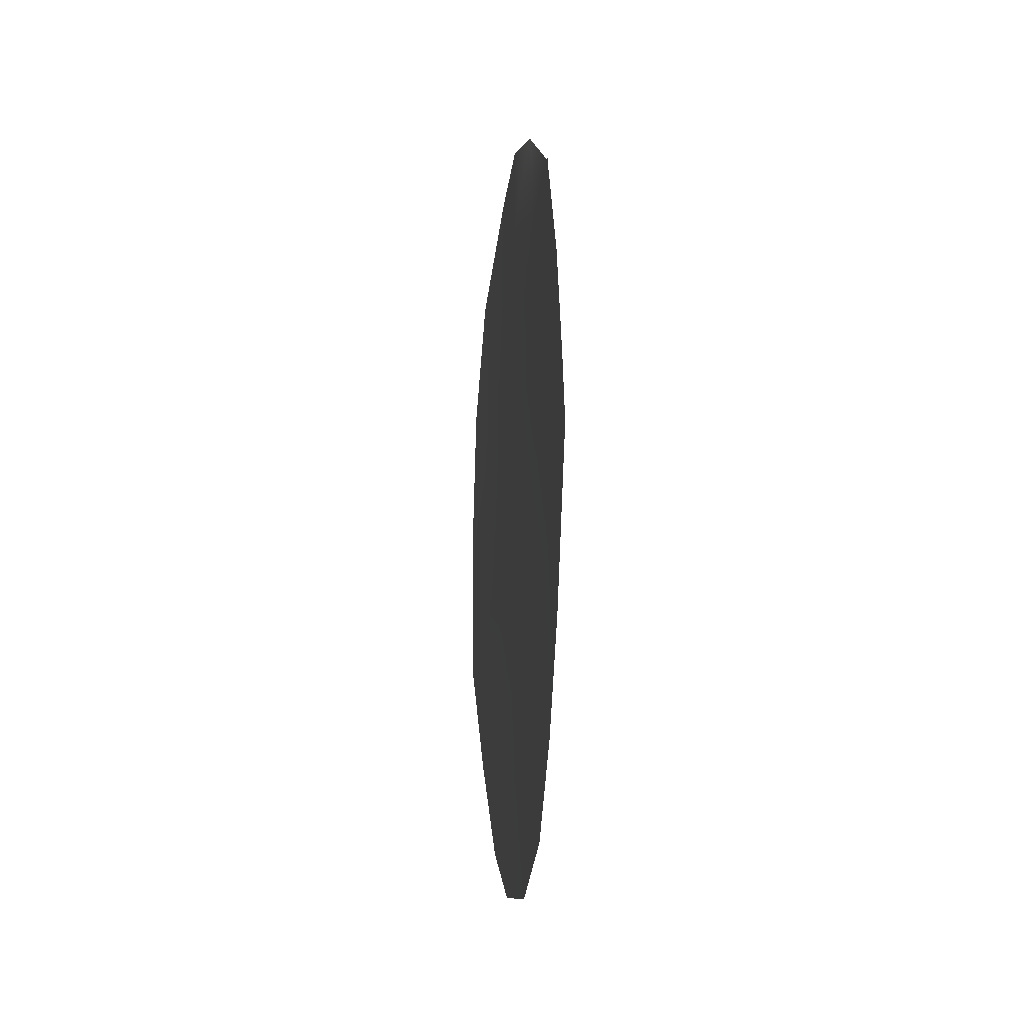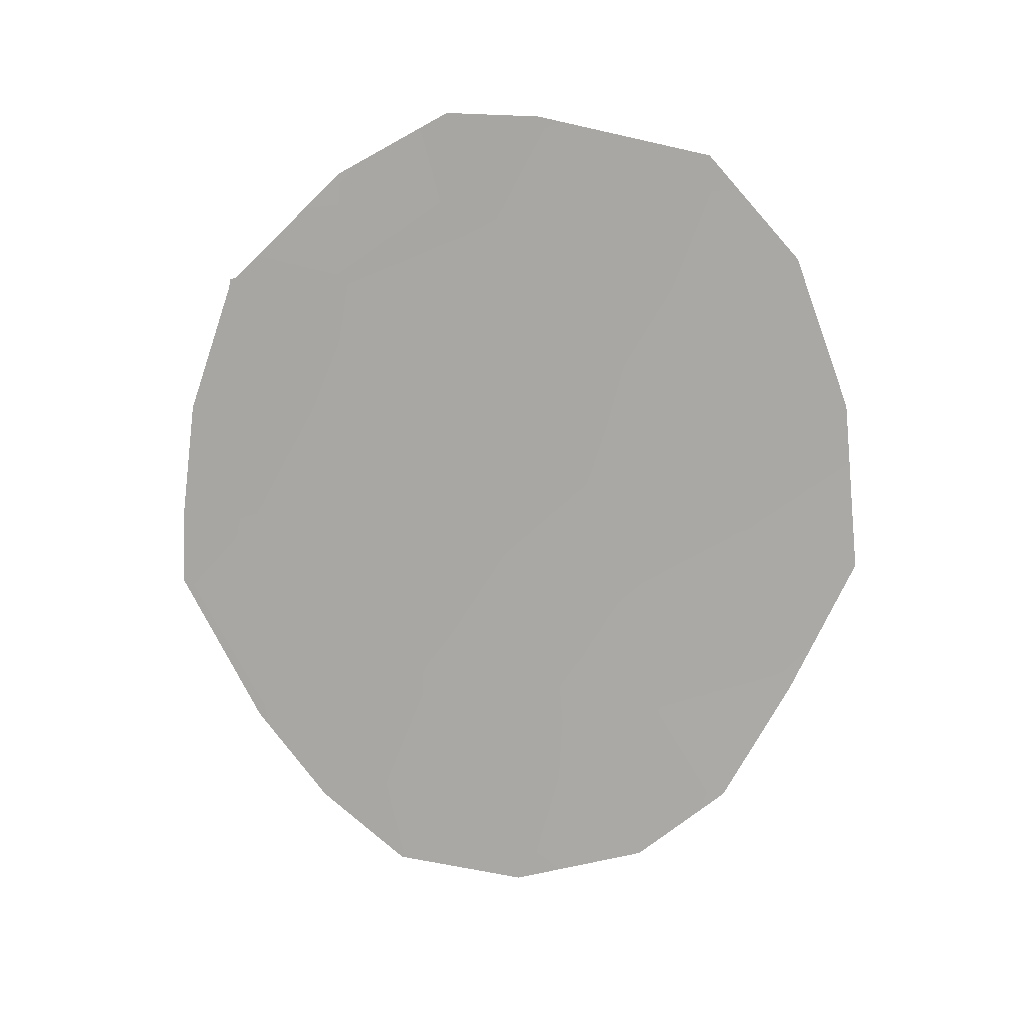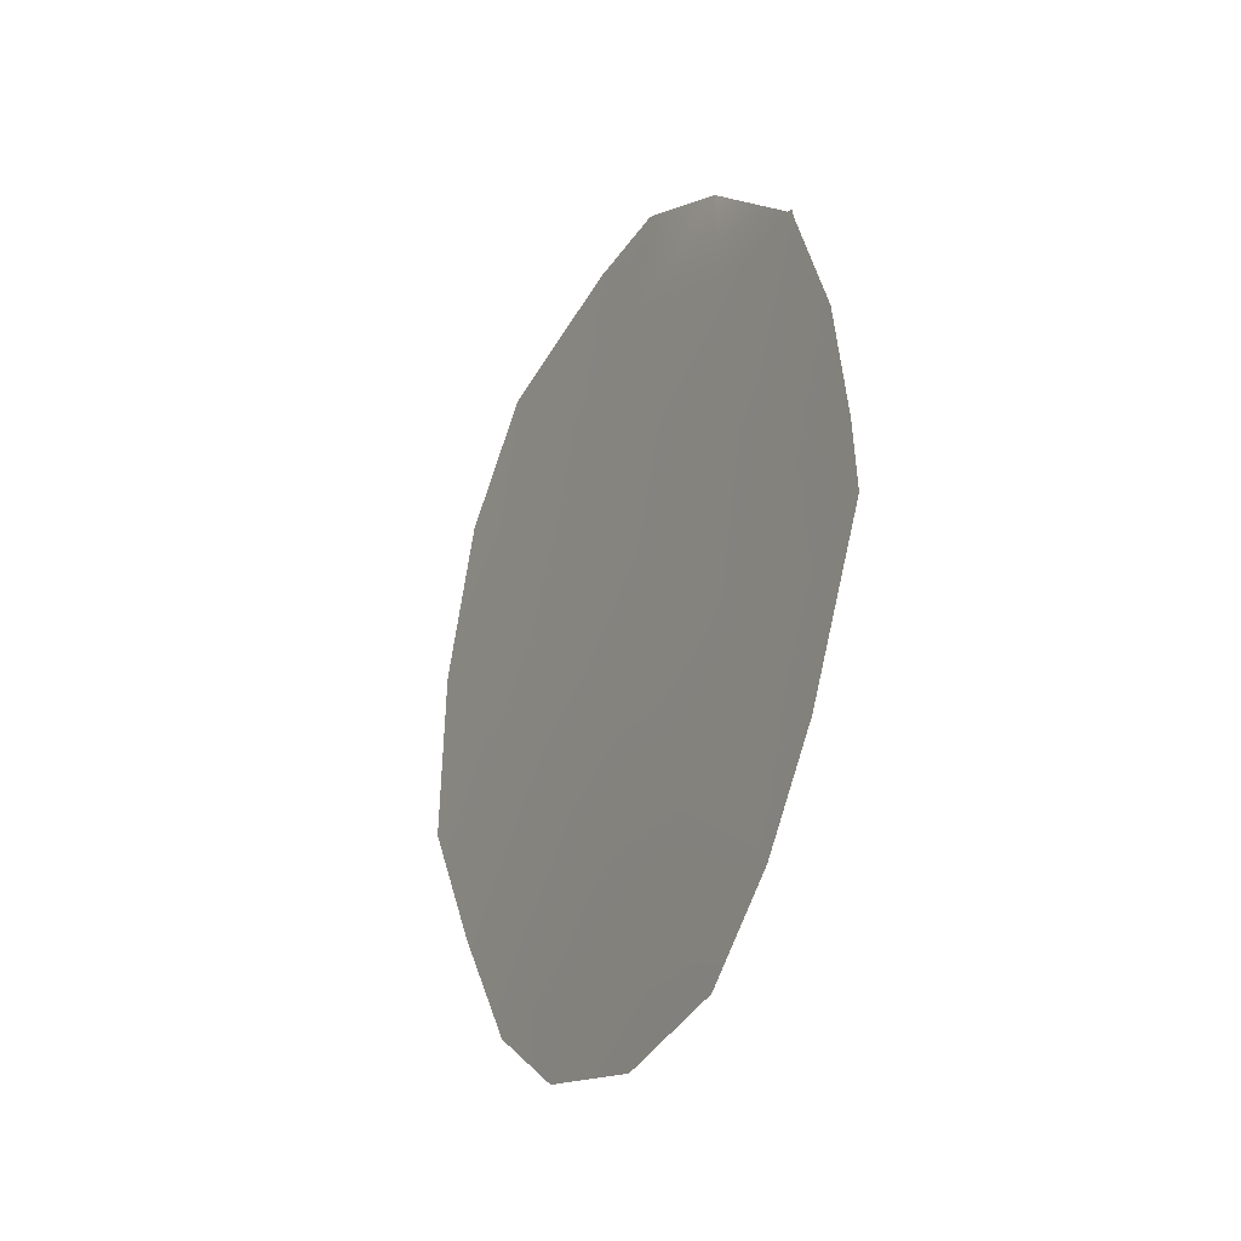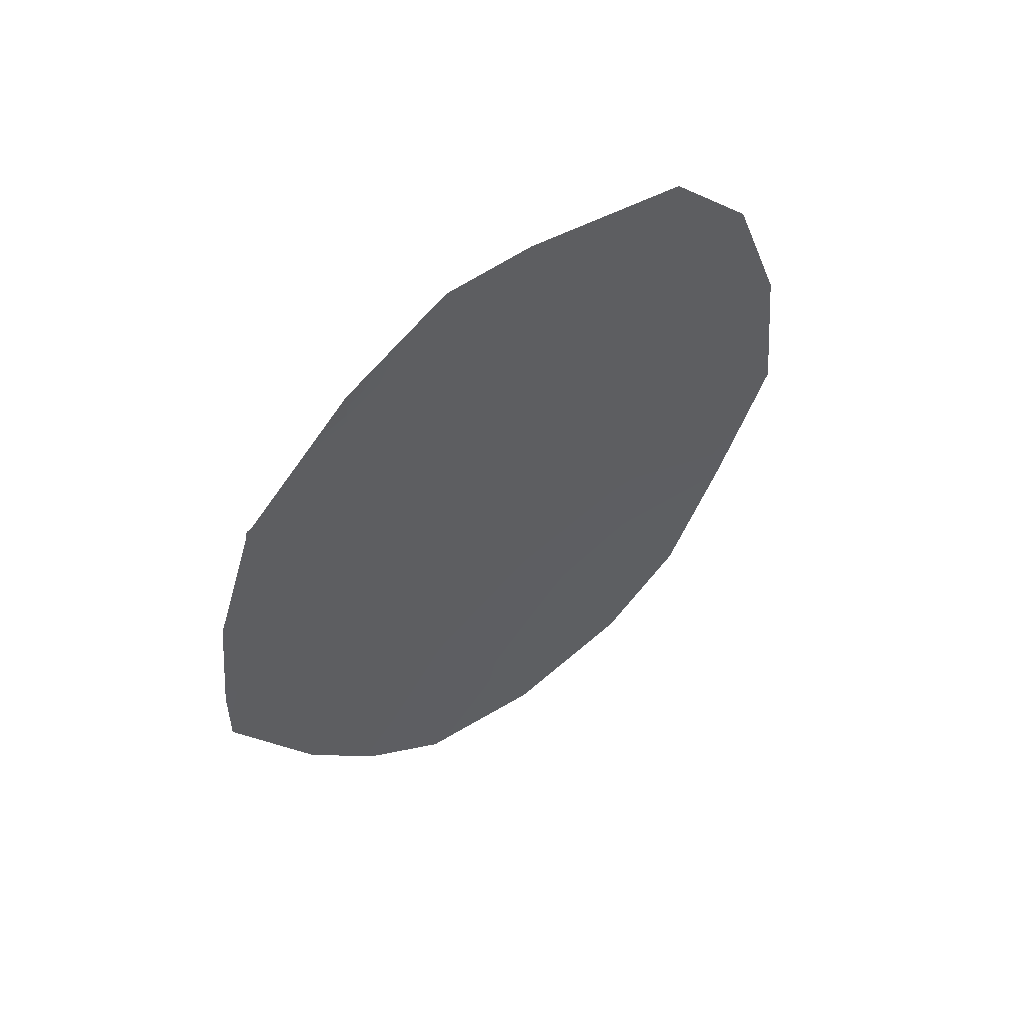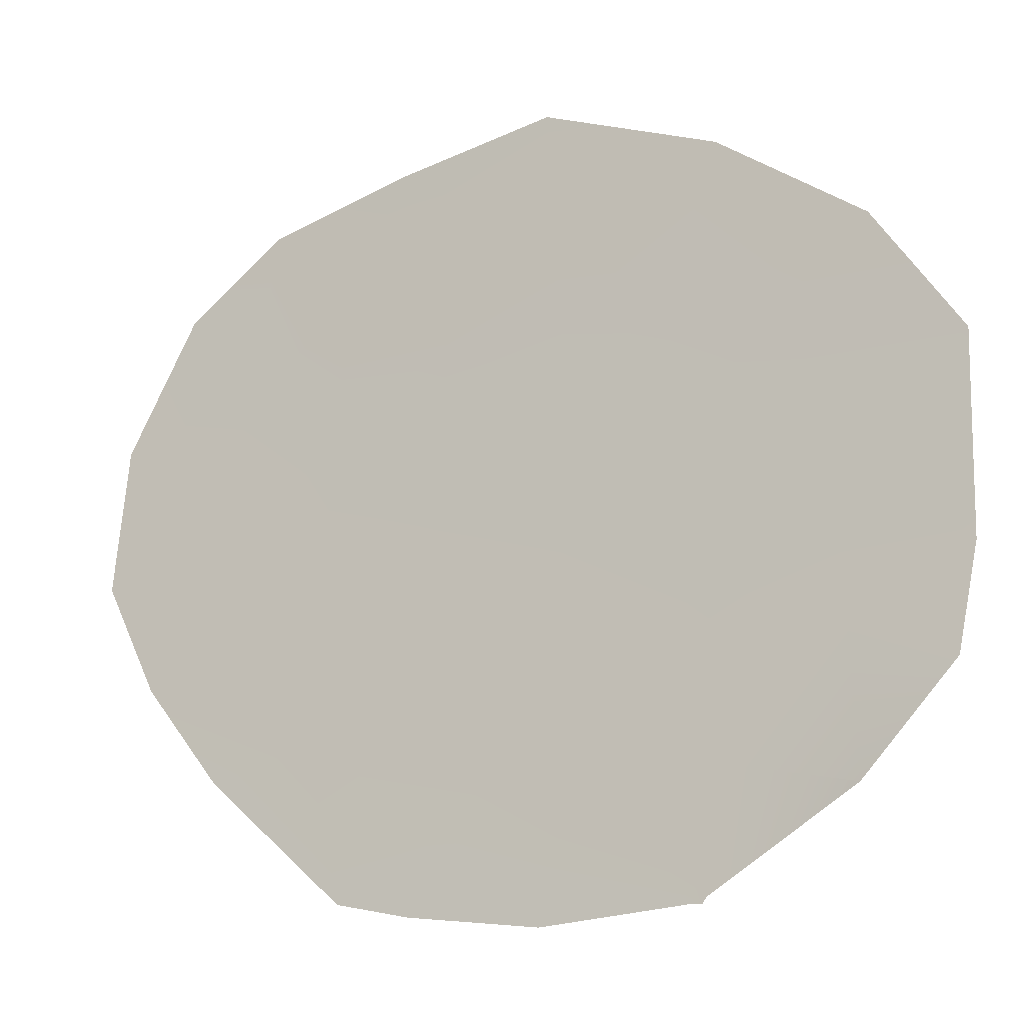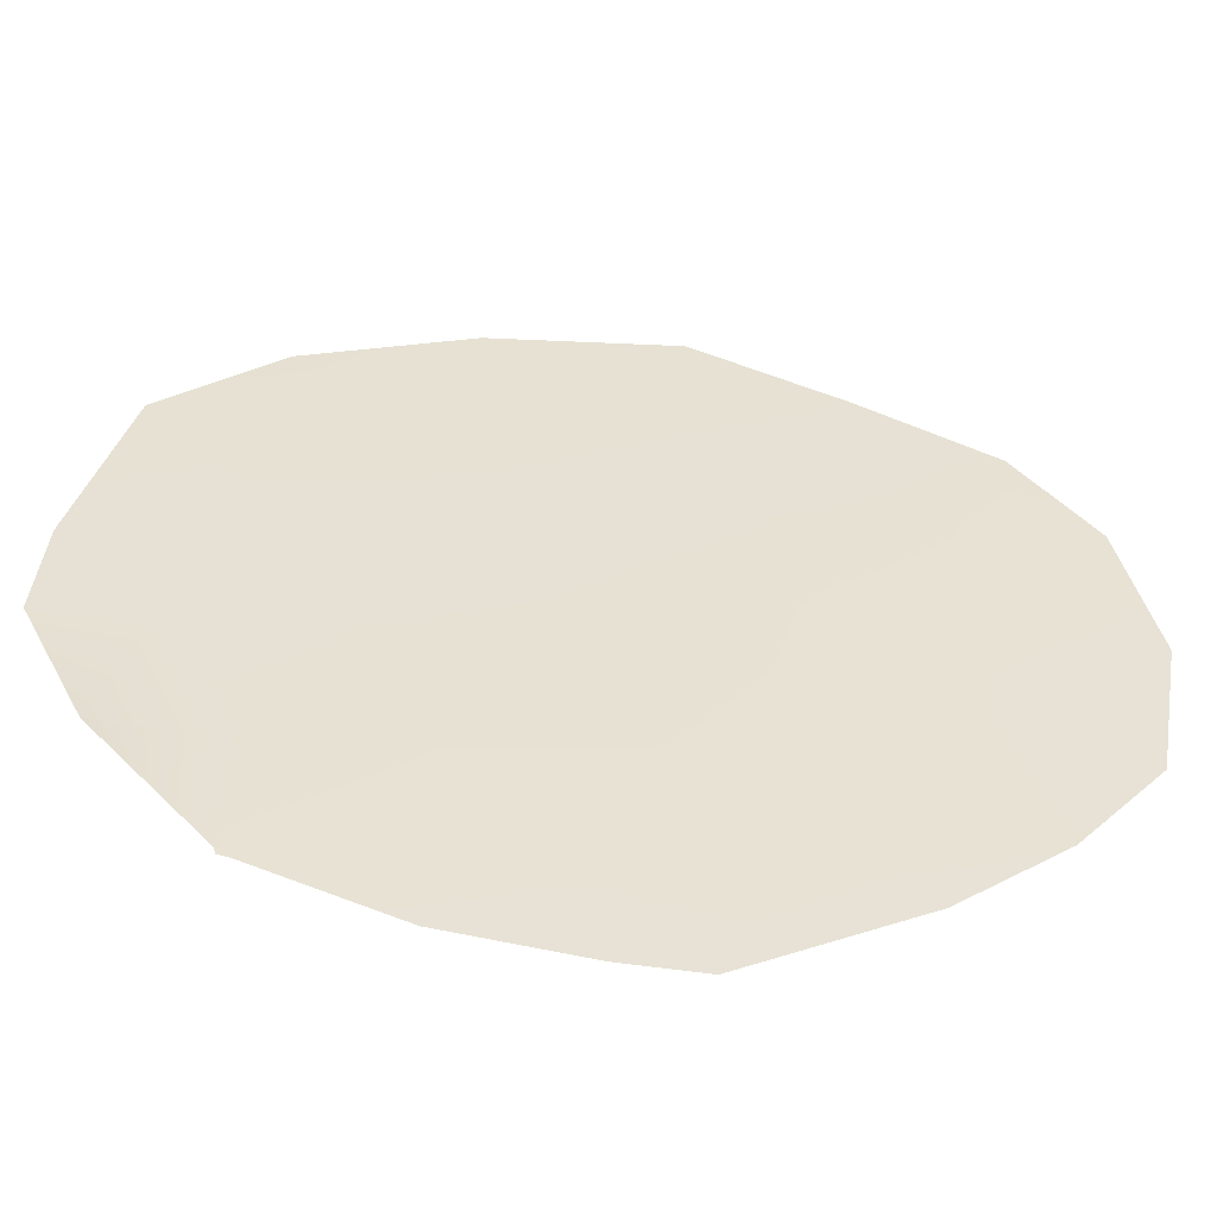
<metadata>
{"format":"obj","ext":"obj","renderer":"f3d","projection":"perspective","resolution":1024,"background":"white","views":[{"elev":-26.4,"azim":146.6,"up":"+Y"},{"elev":14.9,"azim":-108.9,"up":"+Y"},{"elev":-32.8,"azim":124.5,"up":"+Y"},{"elev":57.8,"azim":-152.4,"up":"+Y"},{"elev":14.8,"azim":117.2,"up":"+Z"},{"elev":-77.7,"azim":-96.6,"up":"+Z"}]}
</metadata>
<code>
v 87.03 -23.31 89.43
v 88.9 -18.71 85.75
v 88.71 -22.4 86
v 89.65 -21.7 84.08
v 87.29 -20.14 89.04
v 89.39 -23.77 84.56
v 87.49 -28.42 88.07
v 90.4 -19.91 82.64
v 90.39 -19.78 82.66
v 89.15 -28.71 84.78
v 86.32 -23.79 90.9
v 88.3 -28.94 86.41
v 87.4 -17.93 88.91
v 89.71 -27.74 83.72
v 89.01 -17.37 85.56
v 86.47 -21.45 90.72
v 86.84 -19.36 90.05
v 89.67 -18.23 84.16
v 89.67 -18.23 84.15
v 90.66 -21.71 82.08
v 90.73 -24.39 81.84
v 90.35 -19.76 82.73
v 86.97 -27.4 89.2
v 87.59 -24.57 88.18
v 88.8 -20.51 85.9
v 88.5 -24.14 86.34
v 89.13 -25.65 84.98
v 87.88 -22.76 87.69
v 90.19 -26.48 82.83
v 88.78 -27.23 85.6
v 88.23 -25.77 86.8
v 88.44 -17.41 86.74
v 87.89 -27.27 87.37
v 90.73 -23.41 81.88
v 86.63 -25.69 90.08
v 87.44 -26.13 88.36
v 88.06 -19.26 87.47
v 90.19 -23.37 82.94
v 89.9 -25.29 83.46
v 89.69 -19.77 84.09
v 87.3 -21.71 88.94
v 87.99 -21.15 87.53
f 33 7 23
f 40 22 8
f 4 8 20
f 28 26 24
f 5 17 13
f 40 18 19
f 27 6 39
f 8 22 9
f 40 2 18
f 30 10 12
f 25 40 4
f 27 30 31
f 37 13 32
f 25 3 42
f 39 29 14
f 14 27 39
f 10 30 14
f 14 30 27
f 25 42 37
f 13 37 5
f 1 28 24
f 28 3 26
f 2 40 25
f 6 3 4
f 2 32 15
f 1 11 16
f 5 16 17
f 5 42 41
f 25 4 3
f 12 33 30
f 33 12 7
f 34 21 38
f 37 2 25
f 35 11 1
f 31 26 27
f 2 37 32
f 28 1 41
f 31 30 33
f 19 22 40
f 18 2 15
f 24 31 36
f 31 33 36
f 23 36 33
f 31 24 26
f 35 36 23
f 24 36 35
f 1 24 35
f 38 4 20
f 38 20 34
f 6 38 39
f 6 4 38
f 39 38 21
f 8 4 40
f 39 21 29
f 37 42 5
f 26 3 6
f 16 41 1
f 5 41 16
f 27 26 6
f 28 41 42
f 28 42 3

</code>
